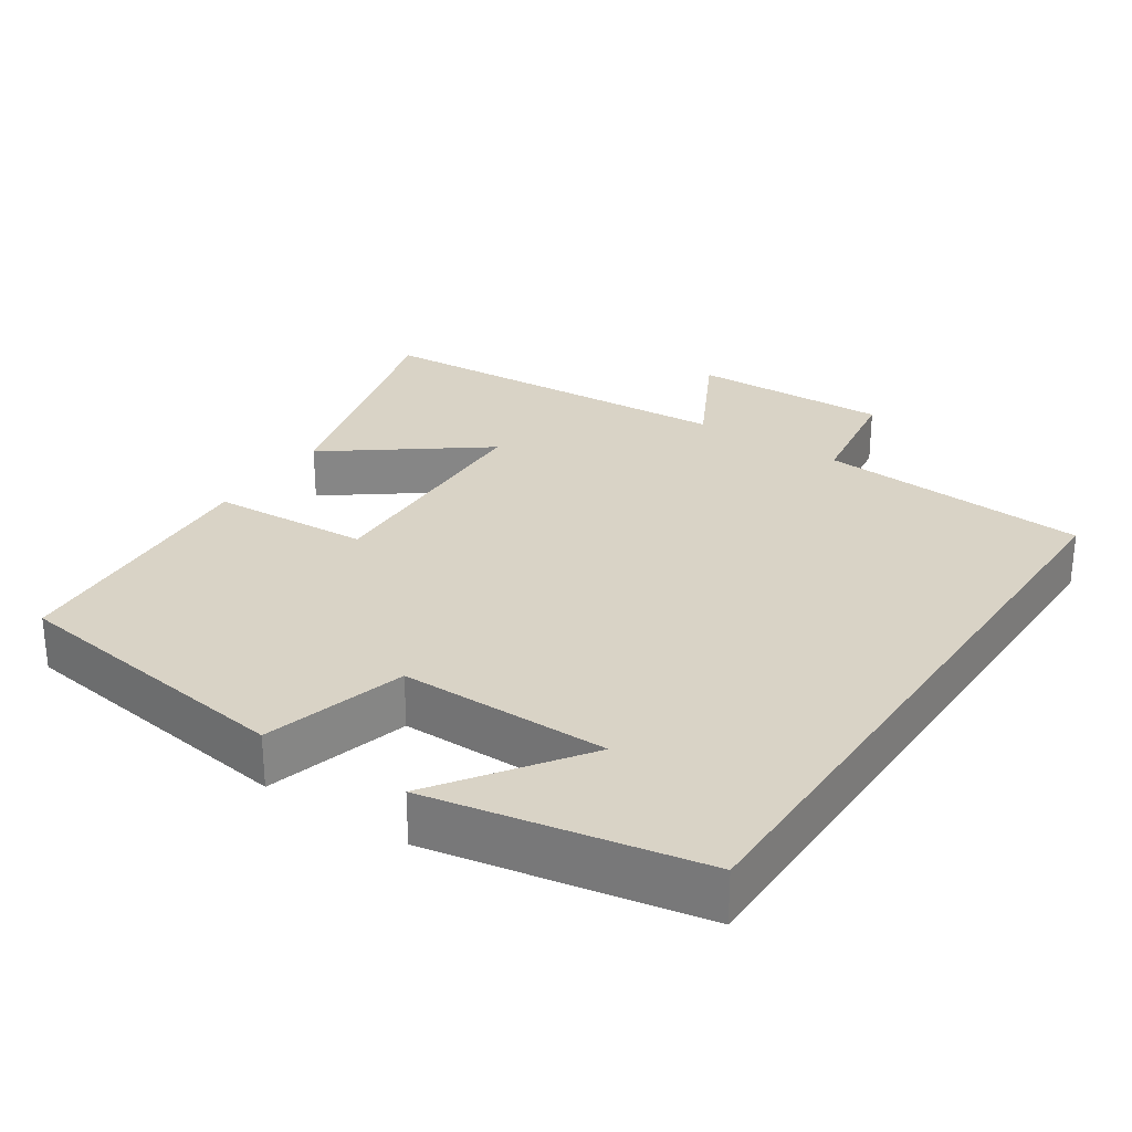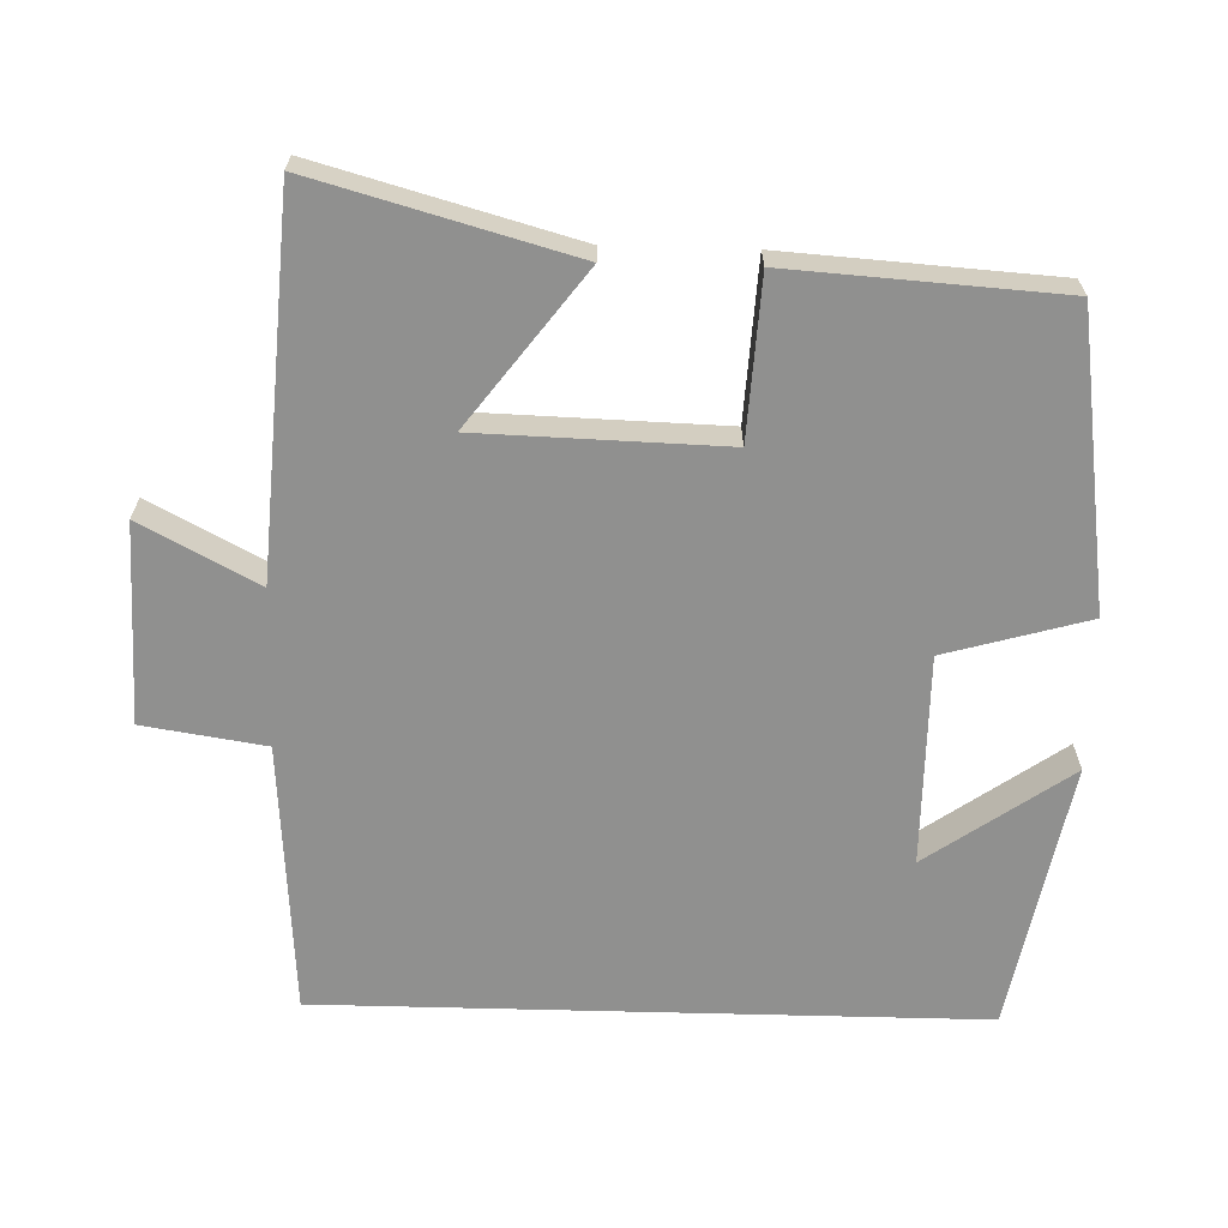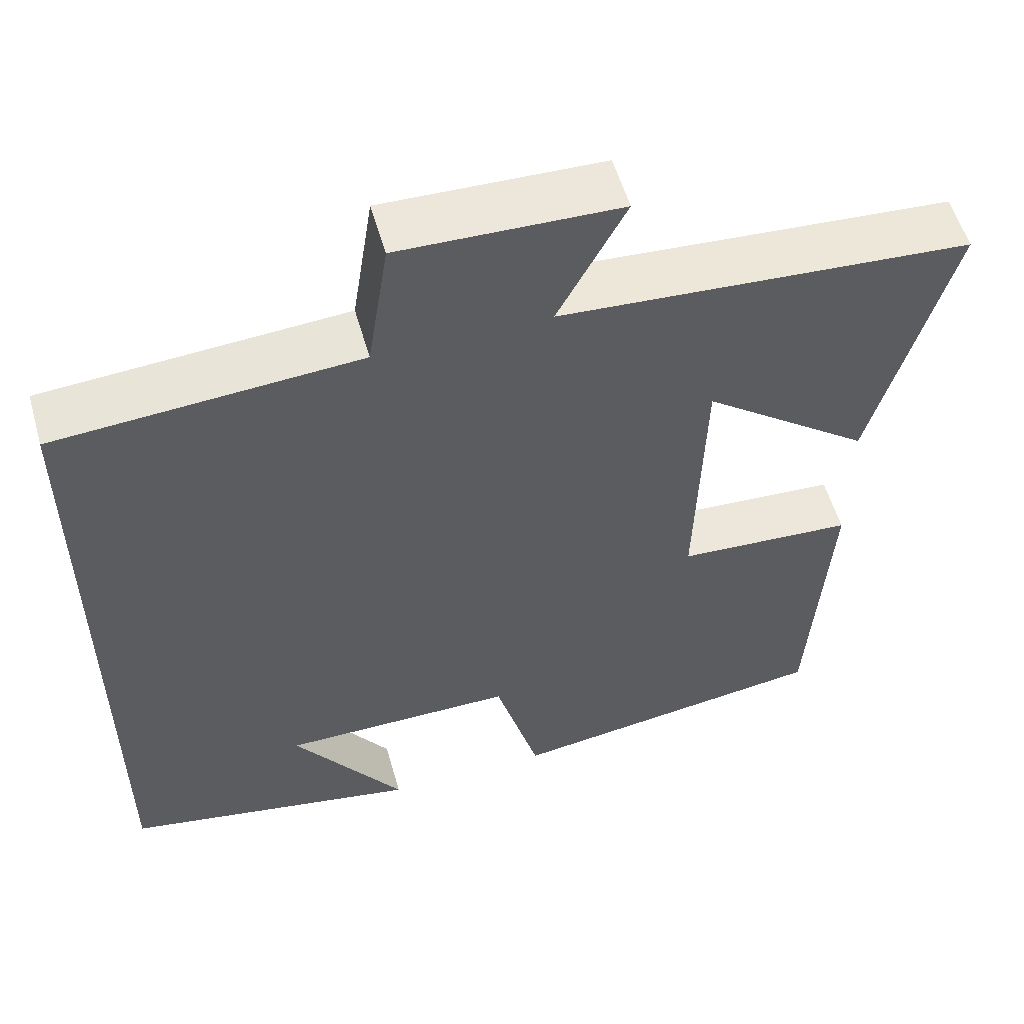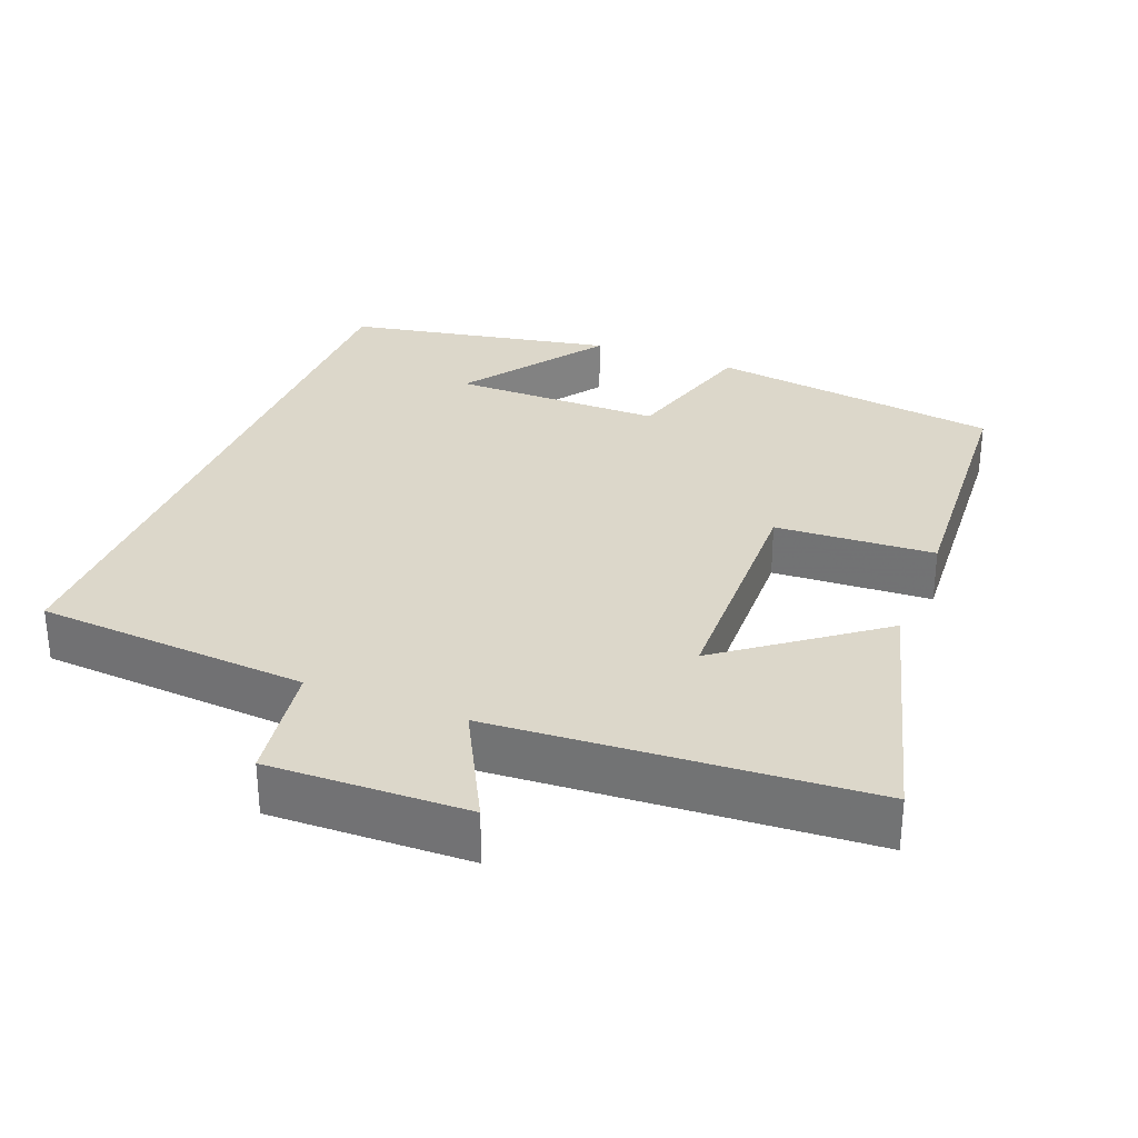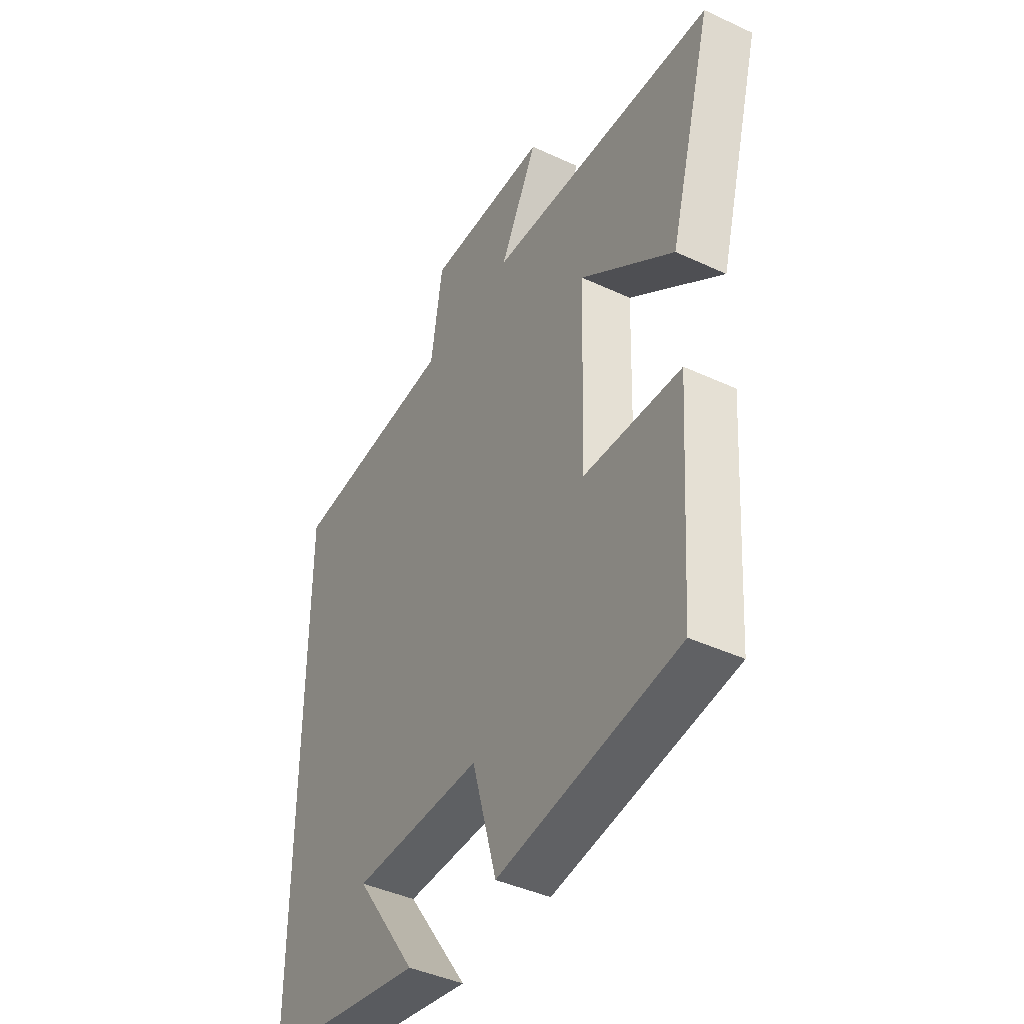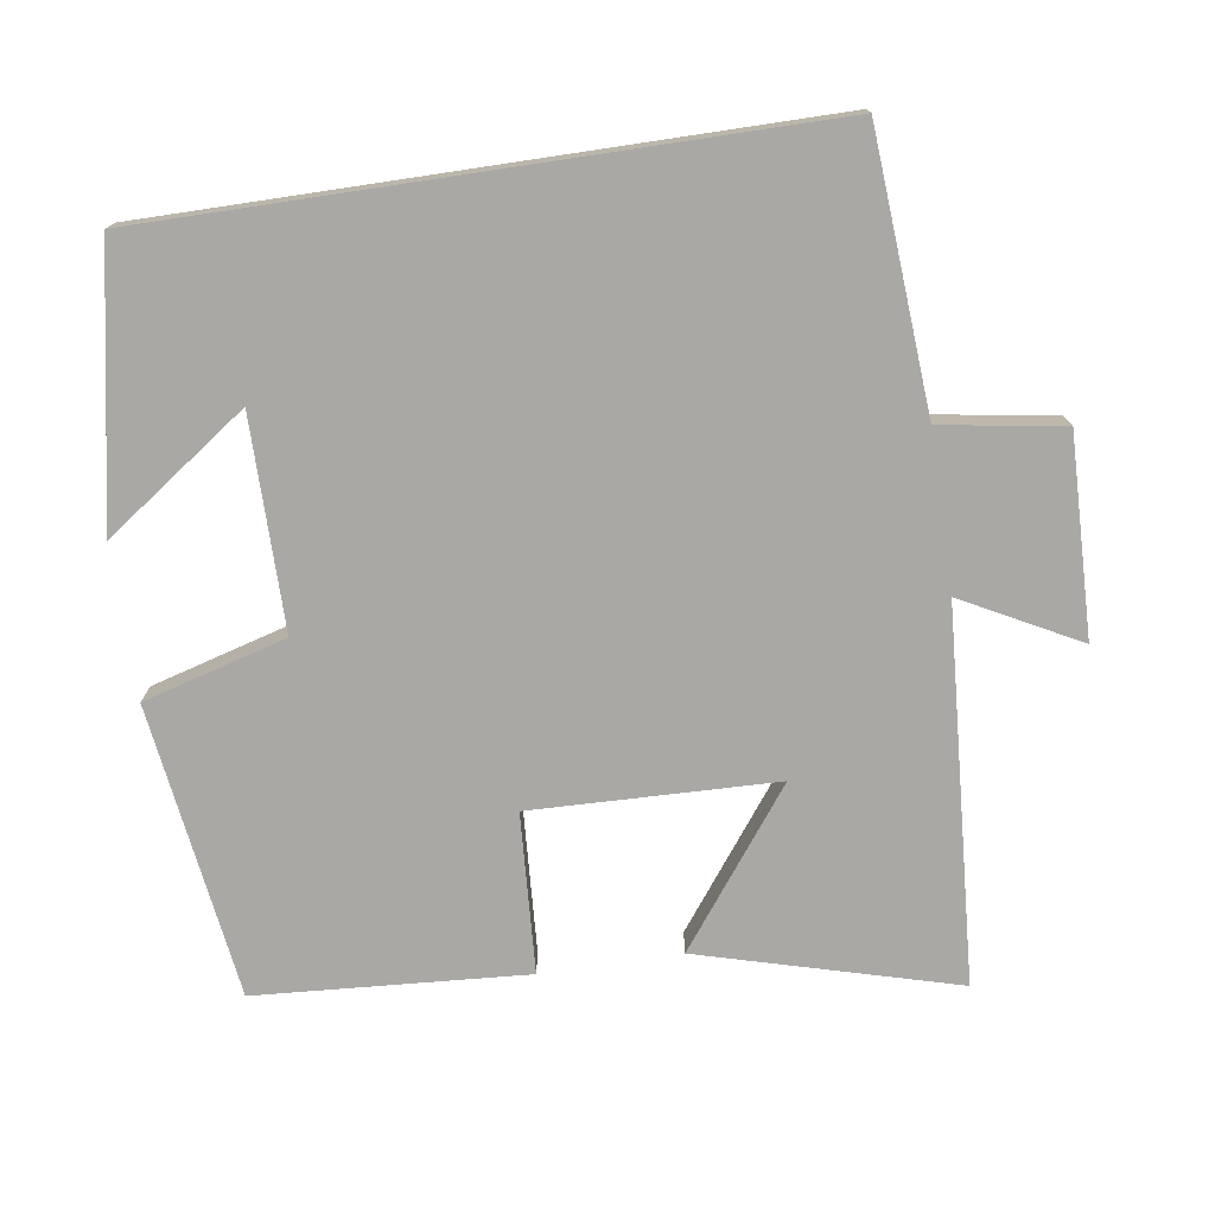
<metadata>
{"format":"obj","ext":"obj","renderer":"f3d","projection":"perspective","resolution":1024,"background":"white","views":[{"elev":28.3,"azim":-146.2,"up":"+Y"},{"elev":-65.5,"azim":88.5,"up":"+Y"},{"elev":55.0,"azim":-15.8,"up":"+Z"},{"elev":30.7,"azim":21.6,"up":"+Y"},{"elev":-42.4,"azim":60.9,"up":"+Z"},{"elev":-75.2,"azim":-81.5,"up":"+Y"}]}
</metadata>
<code>
v 0.597 0.07 0.465
v 0.5 0.07 0.115
v 0.292 0.07 0.272
v 0.282 0.07 -0.062
v 0.5 0.07 -0.075
v 0.475 0.07 -0.444
v 0.074 0.07 -0.5
v 0.019 0.07 -0.305
v -0.269 0.07 -0.305
v -0.132 0.07 -0.5
v -0.5 0.07 -0.429
v -0.5 0.07 0.474
v -0.126 0.07 0.5
v -0.1 0.07 0.667
v 0.172 0.07 0.659
v 0.088 0.07 0.5
v 0.597 0 0.465
v 0.5 0 0.115
v 0.292 0 0.272
v 0.282 0 -0.062
v 0.5 0 -0.075
v 0.475 0 -0.444
v 0.074 0 -0.5
v 0.019 0 -0.305
v -0.269 0 -0.305
v -0.132 0 -0.5
v -0.5 0 -0.429
v -0.5 0 0.474
v -0.126 0 0.5
v -0.1 0 0.667
v 0.172 0 0.659
v 0.088 0 0.5
f 13 14 15 16
f 9 10 11
f 9 11 12 13
f 5 6 7 8
f 4 5 8 9
f 3 4 9 13
f 1 2 3
f 1 3 13 16
f 32 31 30 29
f 27 26 25
f 29 28 27 25
f 24 23 22 21
f 25 24 21 20
f 29 25 20 19
f 19 18 17
f 32 29 19 17
f 1 17 18 2
f 2 18 19 3
f 3 19 20 4
f 4 20 21 5
f 5 21 22 6
f 6 22 23 7
f 7 23 24 8
f 8 24 25 9
f 9 25 26 10
f 10 26 27 11
f 11 27 28 12
f 12 28 29 13
f 13 29 30 14
f 14 30 31 15
f 15 31 32 16
f 16 32 17 1

</code>
